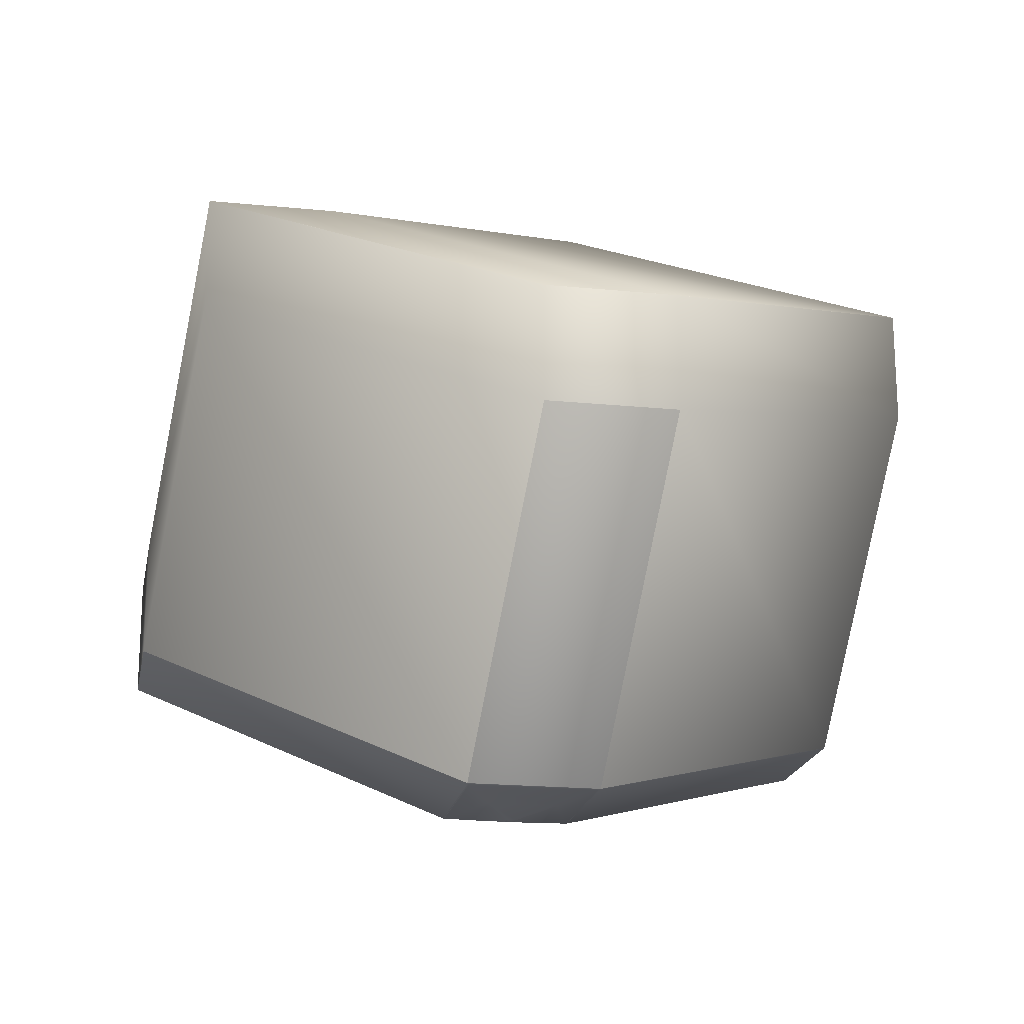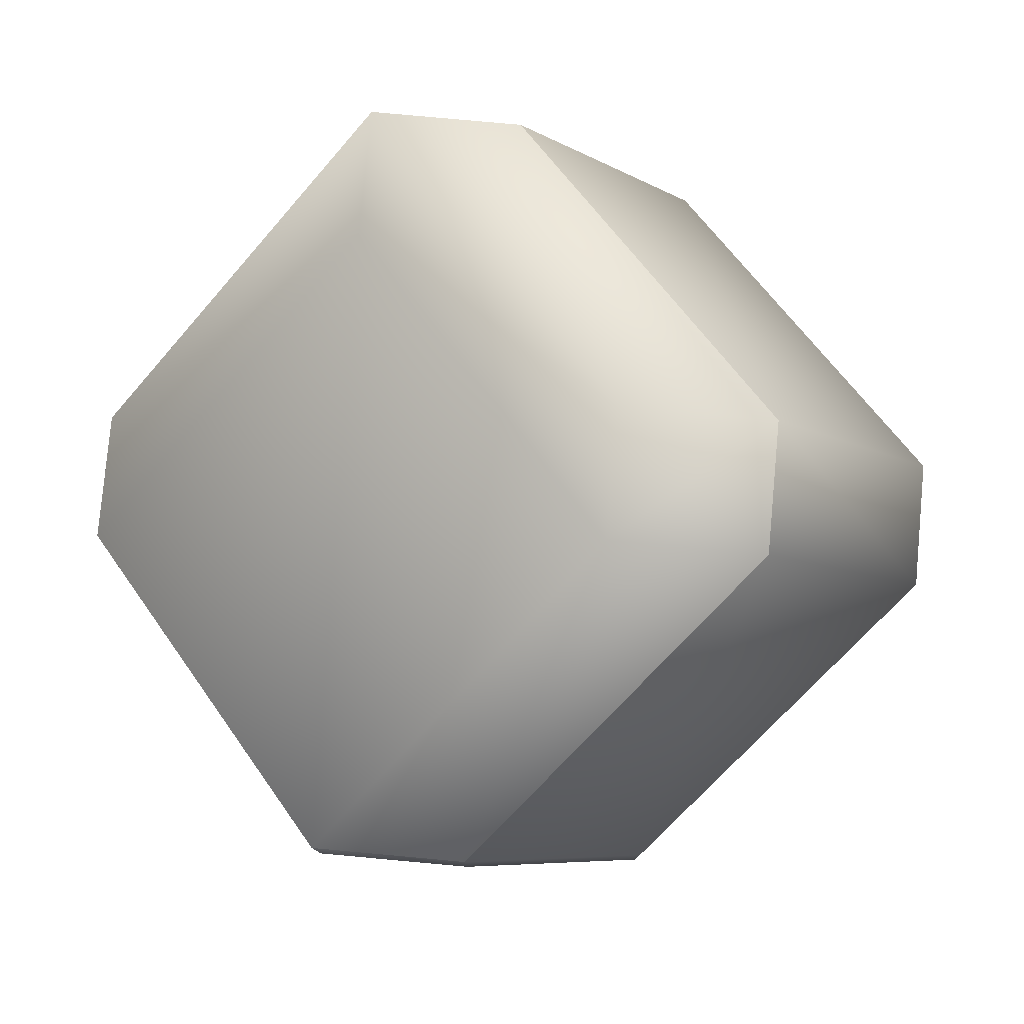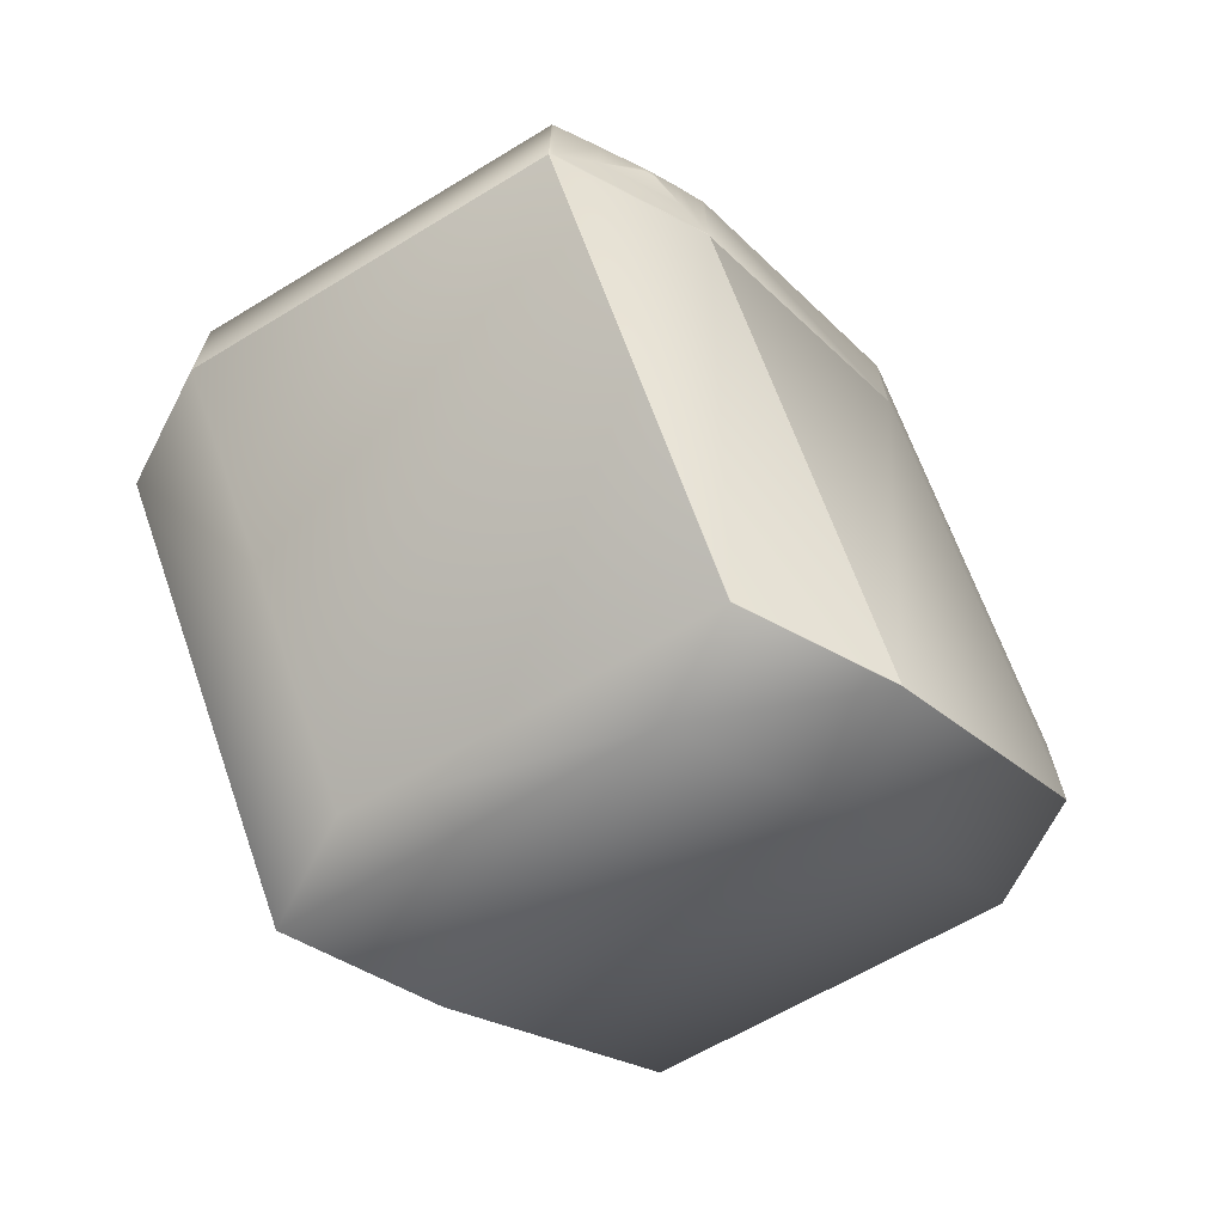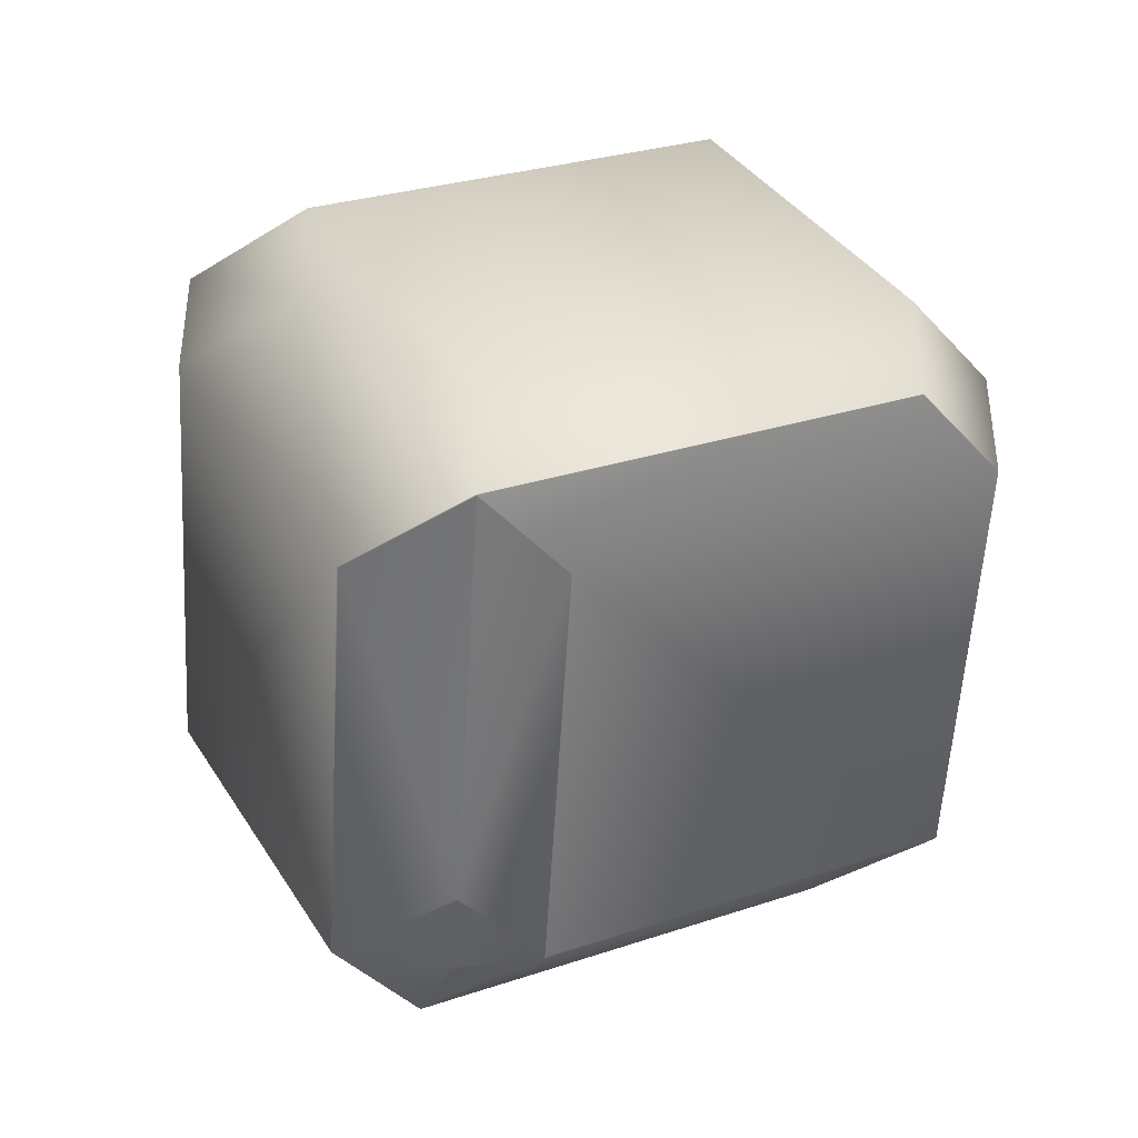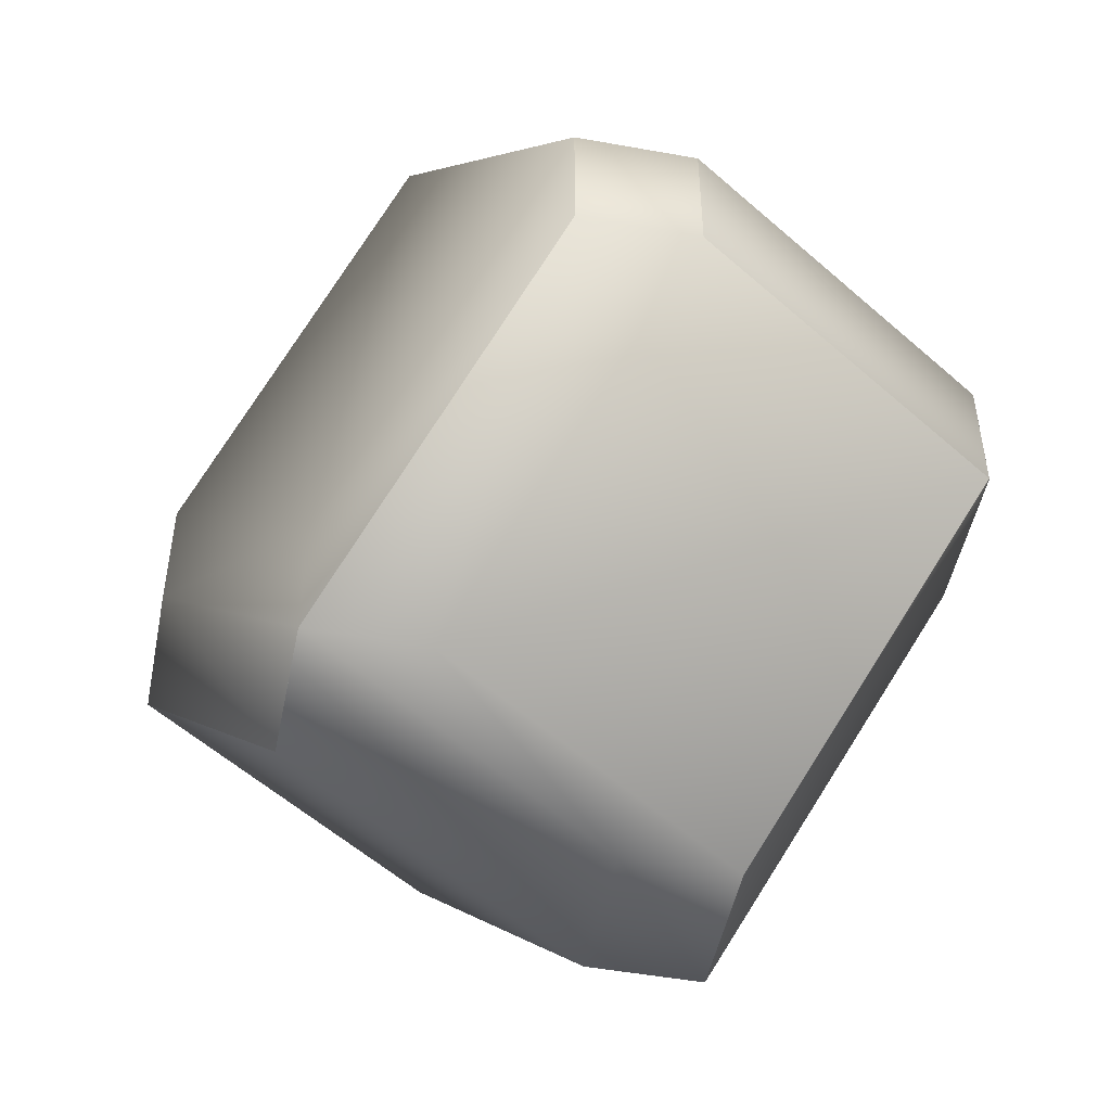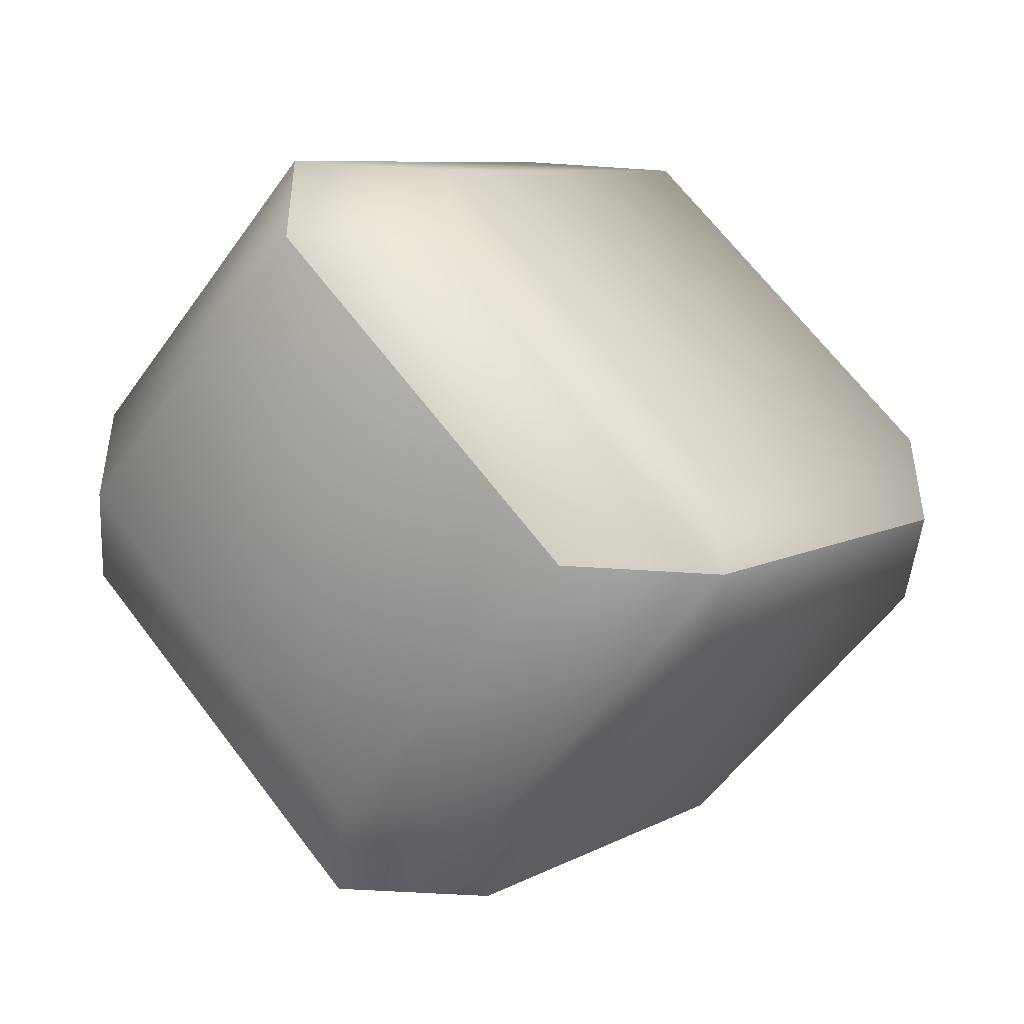
<metadata>
{"format":"obj","ext":"obj","renderer":"f3d","projection":"perspective","resolution":1024,"background":"white","views":[{"elev":-19.7,"azim":-100.5,"up":"+Y"},{"elev":79.5,"azim":5.2,"up":"+Y"},{"elev":-69.9,"azim":-27.4,"up":"+Z"},{"elev":-39.9,"azim":37.6,"up":"+Y"},{"elev":-49.2,"azim":-101.3,"up":"+Z"},{"elev":-47.5,"azim":175.6,"up":"+Z"}]}
</metadata>
<code>
v -0.1293 0.09962 0.7862
v -0.1296 0.09962 0.7865
v -0.1296 0.09962 0.7862
v -0.1292 0.09962 0.7861
v -0.1293 0.09962 0.7865
v -0.1292 0.09962 0.7866
v -0.1297 0.09962 0.7866
v -0.1297 0.09962 0.7861
v -0.1292 0.09962 0.7861
v -0.1292 0.09962 0.7866
v -0.1297 0.09962 0.7866
v -0.1297 0.09962 0.7861
v -0.1292 0.09963 0.7861
v -0.1292 0.09963 0.7867
v -0.1298 0.09963 0.7867
v -0.1298 0.09963 0.7861
v -0.1291 0.09963 0.786
v -0.1291 0.09963 0.7867
v -0.1298 0.09963 0.7867
v -0.1298 0.09963 0.786
v -0.1291 0.09964 0.786
v -0.1291 0.09964 0.7868
v -0.1299 0.09964 0.7868
v -0.1299 0.09964 0.786
v -0.129 0.09965 0.7859
v -0.129 0.09965 0.7868
v -0.13 0.09965 0.7868
v -0.13 0.09965 0.7859
v -0.129 0.09966 0.7859
v -0.129 0.09966 0.7869
v -0.13 0.09966 0.7869
v -0.13 0.09966 0.7859
v -0.1289 0.09967 0.7858
v -0.1289 0.09967 0.7869
v -0.1301 0.09967 0.7869
v -0.1301 0.09967 0.7858
v -0.1289 0.09968 0.7858
v -0.1289 0.09968 0.787
v -0.1302 0.09968 0.787
v -0.1302 0.09968 0.7858
v -0.1288 0.0997 0.7857
v -0.1288 0.0997 0.7871
v -0.1303 0.0997 0.7871
v -0.1303 0.0997 0.7857
v -0.1287 0.09971 0.7856
v -0.1238 0.1009 0.7811
v -0.1287 0.09971 0.7872
v -0.1304 0.09971 0.7872
v -0.1304 0.09971 0.7856
v -0.1238 0.1009 0.7929
v -0.1287 0.09973 0.7856
v -0.124 0.1008 0.7813
v -0.1287 0.09973 0.7873
v -0.1305 0.09973 0.7873
v -0.137 0.1008 0.7927
v -0.1373 0.1009 0.7929
v -0.1373 0.1009 0.7811
v -0.1305 0.09973 0.7856
v -0.137 0.1008 0.7813
v -0.124 0.1008 0.7927
v -0.1189 0.1021 0.7769
v -0.1189 0.1021 0.7982
v -0.1439 0.1021 0.7982
v -0.1439 0.1021 0.7769
v -0.1187 0.1021 0.7767
v -0.1187 0.1021 0.7984
v -0.1442 0.1021 0.7984
v -0.1442 0.1021 0.7767
v -0.1186 0.1021 0.7767
v -0.1185 0.1022 0.7766
v -0.1186 0.1021 0.7985
v -0.1443 0.1021 0.7985
v -0.1445 0.1022 0.7986
v -0.1445 0.1022 0.7766
v -0.1443 0.1021 0.7767
v -0.1185 0.1022 0.7986
v -0.1185 0.1022 0.7765
v -0.1185 0.1022 0.7986
v -0.1445 0.1022 0.7986
v -0.1445 0.1022 0.7765
v -0.1184 0.1022 0.7765
v -0.09725 0.1234 0.8528
v -0.07121 0.1234 0.8528
v -0.07117 0.1235 0.8529
v -0.1446 0.1022 0.7987
v -0.09731 0.1235 0.8529
v -0.1446 0.1022 0.7765
v -0.1184 0.1022 0.7987
v -0.1446 0.1022 0.7987
v -0.1446 0.1022 0.7765
v -0.07117 0.1235 0.8307
v -0.1184 0.1022 0.7765
v -0.07113 0.1235 0.8529
v -0.09736 0.1235 0.8529
v -0.07113 0.1235 0.8307
v -0.09944 0.1351 0.7241
v -0.07321 0.1351 0.7241
v -0.1184 0.1022 0.7764
v -0.0711 0.1235 0.8306
v -0.09948 0.1351 0.7241
v -0.07318 0.1351 0.7241
v -0.0711 0.1235 0.8529
v -0.0974 0.1235 0.8529
v -0.1447 0.1022 0.7987
v -0.1447 0.1022 0.7764
v -0.1447 0.1023 0.7988
v -0.1447 0.1023 0.7764
v -0.07108 0.1235 0.853
v -0.09744 0.1235 0.853
v -0.1184 0.1023 0.7764
v -0.07108 0.1235 0.8306
v -0.09951 0.1351 0.7241
v -0.07316 0.1351 0.7241
v -0.09747 0.1235 0.853
v -0.1448 0.1023 0.7988
v -0.1448 0.1023 0.7764
v -0.07106 0.1235 0.853
v -0.02587 0.1564 0.8006
v -0.02587 0.1564 0.7783
v -0.02585 0.1564 0.7783
v -0.02585 0.1564 0.8007
v -0.09954 0.1351 0.7241
v -0.07314 0.1351 0.7241
v -0.09957 0.1351 0.7241
v -0.07312 0.1351 0.7241
v -0.07105 0.1235 0.853
v -0.09749 0.1235 0.853
v -0.1448 0.1023 0.7988
v -0.1448 0.1023 0.7764
v -0.02584 0.1564 0.7783
v -0.02584 0.1564 0.8007
v -0.1448 0.1023 0.7764
v -0.09958 0.1352 0.7241
v -0.07311 0.1352 0.7241
v -0.07104 0.1235 0.853
v -0.0975 0.1235 0.853
v -0.1448 0.1023 0.7988
v -0.02583 0.1564 0.7783
v -0.02583 0.1564 0.8007
v -0.1772 0.1576 0.783
v -0.1772 0.1576 0.8055
v -0.1773 0.1576 0.783
v -0.1448 0.1023 0.7764
v -0.02583 0.1564 0.7783
v -0.07104 0.1236 0.853
v -0.02583 0.1564 0.8007
v -0.09959 0.1352 0.7241
v -0.07311 0.1352 0.7241
v -0.09751 0.1236 0.853
v -0.1448 0.1023 0.7988
v -0.1773 0.1576 0.8055
v -0.07104 0.1438 0.853
v -0.05829 0.2319 0.8073
v -0.1035 0.1991 0.8597
v -0.1035 0.1788 0.8597
v -0.02583 0.1767 0.8007
v -0.02583 0.1767 0.7783
v -0.05829 0.2319 0.7849
v -0.07311 0.1554 0.7241
v -0.1056 0.2107 0.7307
v -0.09959 0.1554 0.7241
v -0.132 0.2107 0.7307
v -0.1056 0.2107 0.7307
v -0.1773 0.1778 0.783
v -0.132 0.1904 0.7307
v -0.13 0.1788 0.8597
v -0.1773 0.1778 0.8055
v -0.1772 0.1778 0.783
v -0.132 0.2107 0.7307
v -0.13 0.1991 0.8597
v -0.1035 0.1991 0.8597
v -0.13 0.1991 0.8597
v -0.05829 0.2319 0.7849
v -0.05829 0.2319 0.8073
v -0.1772 0.1778 0.8055
v -0.08476 0.2319 0.8073
v -0.132 0.2107 0.7531
v -0.08476 0.2319 0.7849
f 1 2 3
f 1 3 4
f 1 5 2
f 1 4 5
f 2 5 6
f 2 7 8
f 2 8 3
f 2 6 7
f 3 8 4
f 5 4 6
f 4 8 9
f 4 9 6
f 7 6 10
f 7 11 12
f 7 12 8
f 7 10 11
f 8 12 9
f 6 9 10
f 9 12 13
f 9 13 10
f 11 10 14
f 11 15 16
f 11 16 12
f 11 14 15
f 12 16 13
f 10 13 14
f 13 16 17
f 13 17 14
f 15 14 18
f 15 19 20
f 15 20 16
f 15 18 19
f 16 20 17
f 14 17 18
f 17 20 21
f 17 21 18
f 19 18 22
f 19 23 24
f 19 24 20
f 19 22 23
f 20 24 21
f 18 21 22
f 21 24 25
f 21 25 22
f 23 22 26
f 23 27 28
f 23 28 24
f 23 26 27
f 24 28 25
f 22 25 26
f 25 28 29
f 25 29 26
f 27 26 30
f 27 31 32
f 27 32 28
f 27 30 31
f 28 32 29
f 26 29 30
f 29 32 33
f 29 33 30
f 31 30 34
f 31 35 36
f 31 36 32
f 31 34 35
f 32 36 33
f 30 33 34
f 33 36 37
f 33 37 34
f 35 34 38
f 35 39 40
f 35 40 36
f 35 38 39
f 36 40 37
f 34 37 38
f 37 40 41
f 37 41 38
f 39 38 42
f 39 43 44
f 39 44 40
f 39 42 43
f 40 44 41
f 38 41 42
f 41 44 45
f 41 45 46
f 41 46 42
f 43 42 47
f 43 48 49
f 43 49 44
f 43 47 48
f 44 49 45
f 42 46 50
f 42 50 47
f 45 49 51
f 45 51 52
f 45 52 46
f 48 47 53
f 48 54 55
f 48 53 54
f 48 55 56
f 48 56 57
f 48 57 49
f 49 58 51
f 49 59 58
f 49 57 59
f 47 60 53
f 47 50 60
f 51 58 52
f 54 53 60
f 54 60 55
f 58 59 52
f 52 59 46
f 55 60 50
f 55 50 56
f 59 57 46
f 46 57 61
f 46 61 50
f 56 50 62
f 56 63 64
f 56 64 57
f 56 62 63
f 57 64 61
f 50 61 62
f 61 64 65
f 61 65 62
f 63 62 66
f 63 67 68
f 63 68 64
f 63 66 67
f 64 68 65
f 62 65 66
f 65 68 69
f 65 69 70
f 65 70 66
f 67 66 71
f 67 72 73
f 67 71 72
f 67 73 74
f 67 74 68
f 68 75 69
f 68 74 75
f 66 70 76
f 66 76 71
f 69 75 70
f 72 71 76
f 72 76 73
f 75 74 70
f 70 74 77
f 70 77 76
f 73 76 78
f 73 79 80
f 73 80 74
f 73 78 79
f 74 80 77
f 76 77 78
f 77 80 81
f 77 81 78
f 82 79 78
f 82 83 84
f 82 78 83
f 82 85 79
f 82 86 85
f 82 84 86
f 79 85 87
f 79 87 80
f 83 78 88
f 83 88 84
f 80 87 81
f 78 81 88
f 85 86 89
f 85 89 90
f 85 90 87
f 81 91 88
f 81 87 92
f 81 92 91
f 86 84 93
f 86 94 89
f 86 93 94
f 91 84 88
f 91 92 95
f 91 95 84
f 84 95 93
f 87 90 92
f 92 96 97
f 92 97 98
f 92 90 96
f 92 98 95
f 95 98 99
f 95 99 93
f 96 90 100
f 96 100 101
f 96 101 97
f 94 93 102
f 94 103 89
f 94 102 103
f 97 101 98
f 89 104 105
f 89 103 104
f 89 105 90
f 93 99 102
f 90 105 100
f 104 103 106
f 104 106 107
f 104 107 105
f 103 102 108
f 103 109 106
f 103 108 109
f 98 101 110
f 98 111 99
f 98 110 111
f 100 105 107
f 100 112 113
f 100 113 101
f 100 107 112
f 99 111 102
f 102 111 108
f 101 113 110
f 106 109 114
f 106 114 115
f 106 115 116
f 106 116 107
f 109 108 117
f 109 117 114
f 111 118 108
f 111 110 113
f 111 113 119
f 111 119 118
f 118 119 120
f 118 121 108
f 118 120 121
f 112 107 122
f 112 122 123
f 112 123 113
f 113 123 119
f 108 121 117
f 119 123 120
f 107 116 122
f 122 116 124
f 122 124 125
f 122 125 123
f 114 117 126
f 114 127 115
f 114 126 127
f 123 125 120
f 115 127 128
f 115 128 129
f 115 129 116
f 121 120 130
f 121 131 117
f 121 130 131
f 117 131 126
f 120 125 130
f 116 129 124
f 124 129 132
f 124 133 134
f 124 134 125
f 124 132 133
f 127 126 135
f 127 136 137
f 127 137 128
f 127 135 136
f 128 137 132
f 128 132 129
f 125 134 138
f 125 138 130
f 126 131 135
f 131 130 138
f 131 139 135
f 131 138 139
f 140 137 141
f 140 141 142
f 140 132 137
f 140 142 143
f 140 143 132
f 139 138 144
f 139 145 135
f 139 146 145
f 139 144 146
f 133 132 147
f 133 147 148
f 133 148 134
f 136 135 145
f 136 149 137
f 136 145 149
f 134 148 138
f 137 149 150
f 137 150 141
f 141 150 151
f 141 151 142
f 138 148 144
f 132 143 147
f 152 153 154
f 152 154 155
f 152 145 146
f 152 146 156
f 152 156 153
f 152 155 145
f 157 158 156
f 157 146 144
f 157 156 146
f 157 159 158
f 157 144 159
f 160 161 162
f 160 158 159
f 160 162 163
f 160 159 161
f 160 163 158
f 142 164 165
f 142 165 143
f 142 151 164
f 147 165 161
f 147 161 148
f 147 143 165
f 149 166 151
f 149 145 155
f 149 151 150
f 149 155 166
f 164 151 167
f 164 162 165
f 164 167 168
f 164 168 169
f 164 169 162
f 170 154 171
f 170 166 155
f 170 155 154
f 170 167 166
f 170 172 167
f 170 171 172
f 165 162 161
f 161 159 148
f 153 158 173
f 153 156 158
f 153 174 171
f 153 171 154
f 153 173 174
f 158 163 173
f 148 159 144
f 166 167 151
f 162 169 163
f 167 172 175
f 167 175 168
f 172 176 177
f 172 171 176
f 172 177 175
f 163 169 178
f 163 178 173
f 168 177 169
f 168 175 177
f 176 174 173
f 176 171 174
f 176 173 178
f 176 178 177
f 177 178 169

</code>
